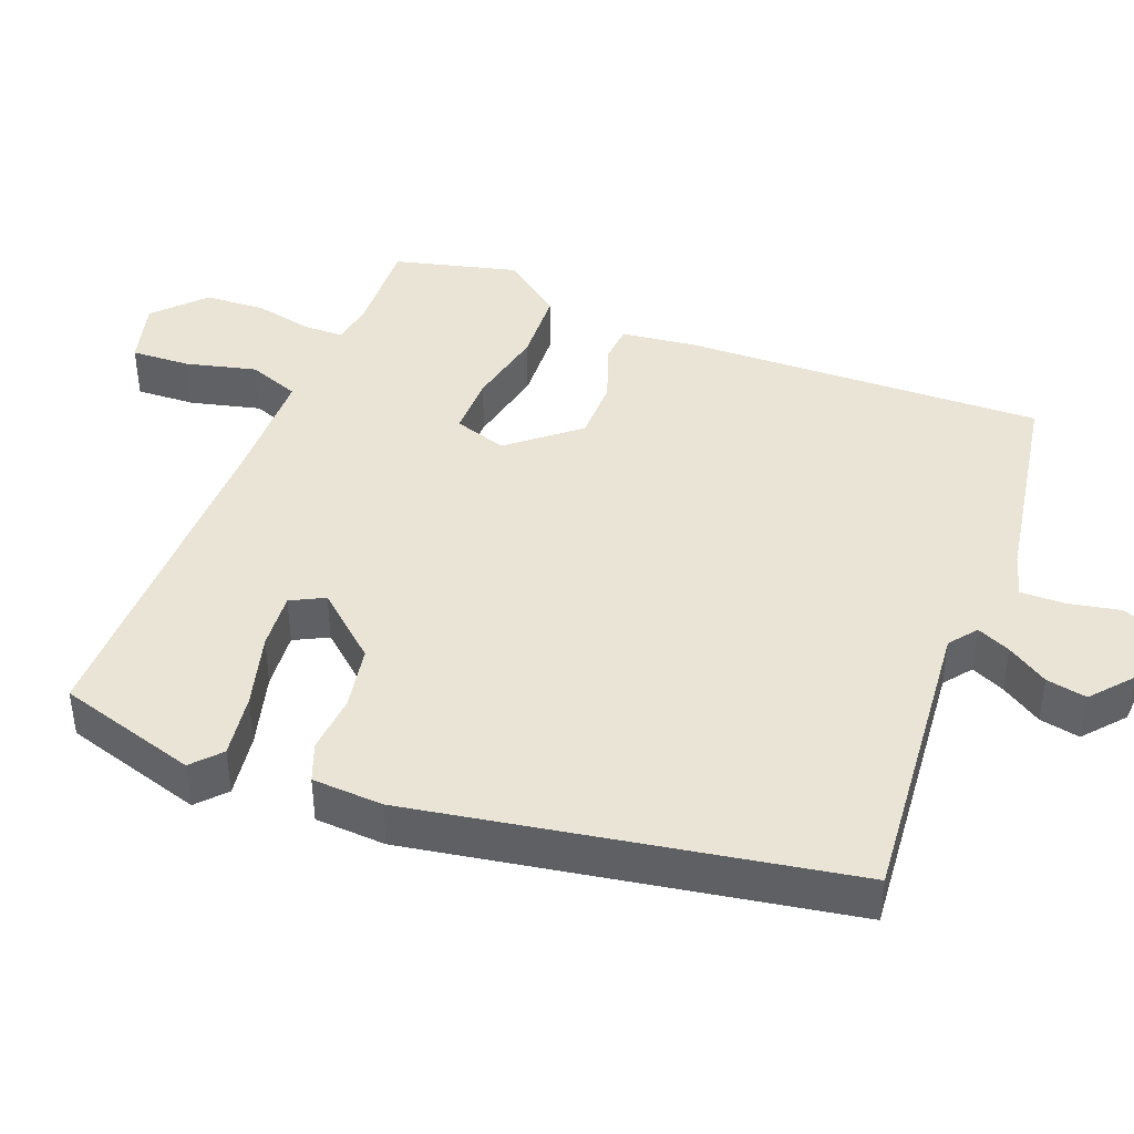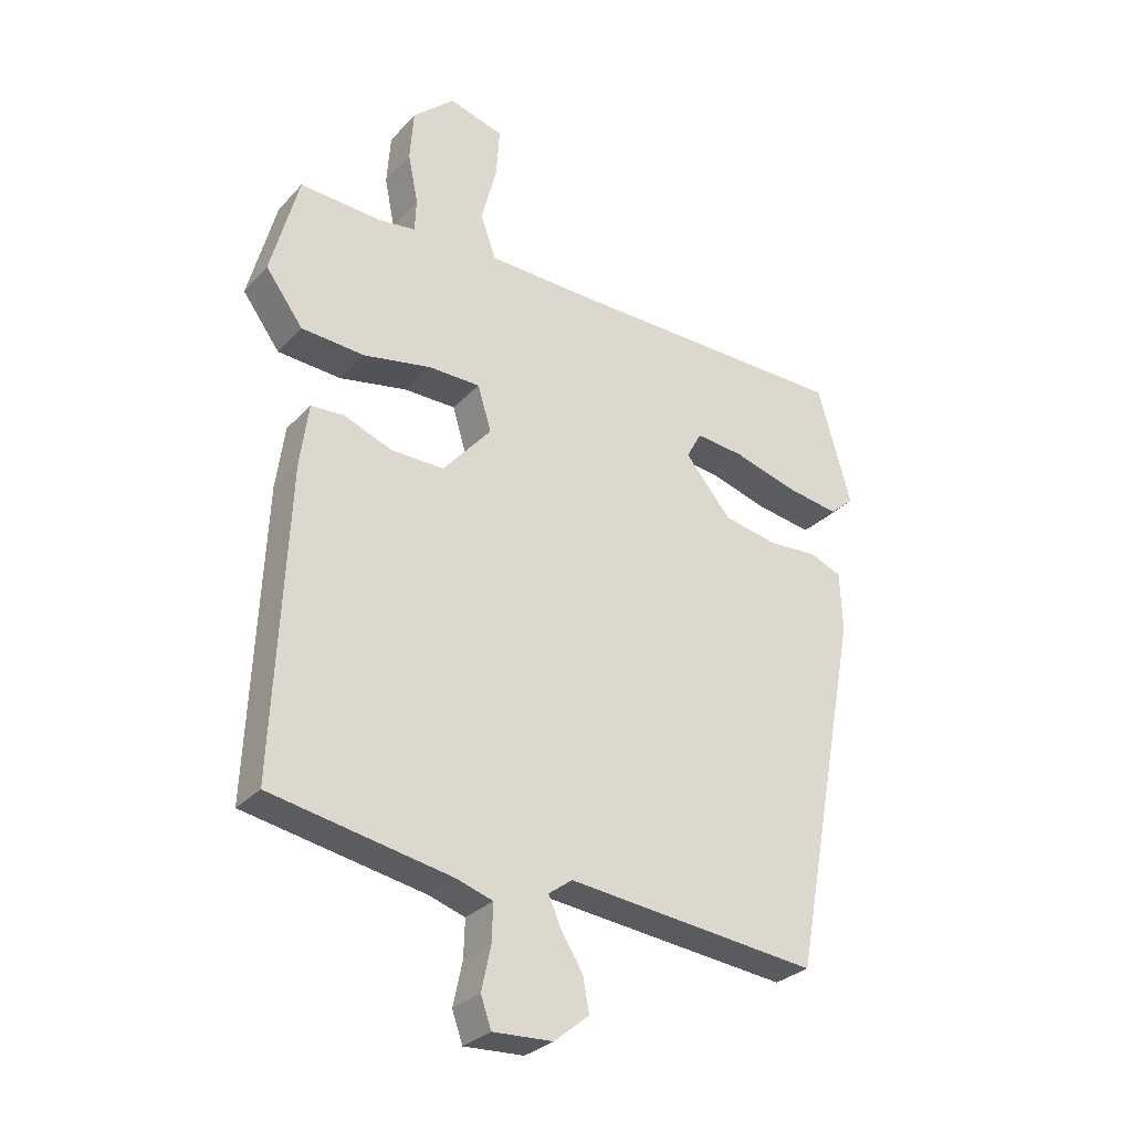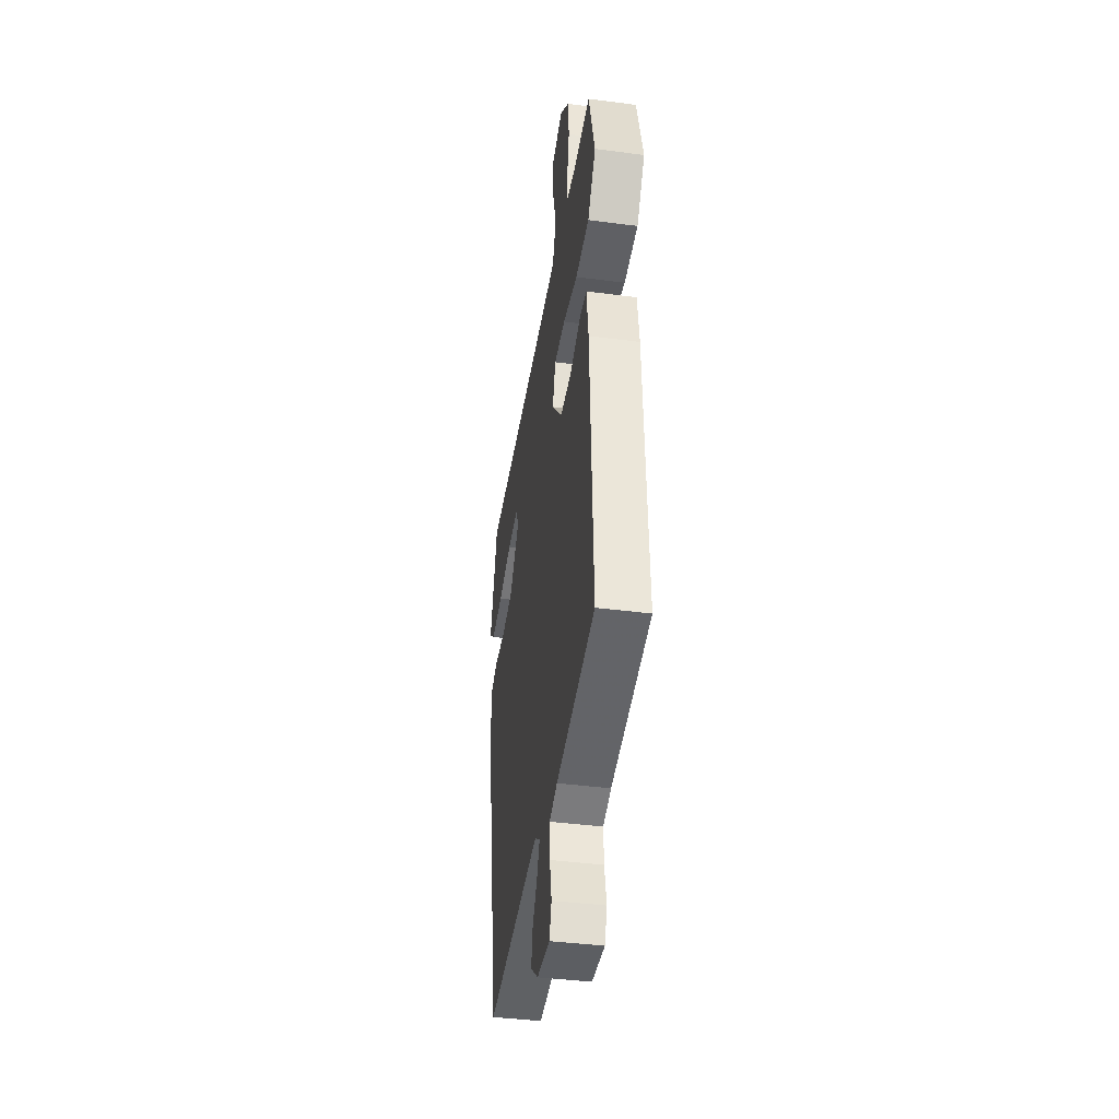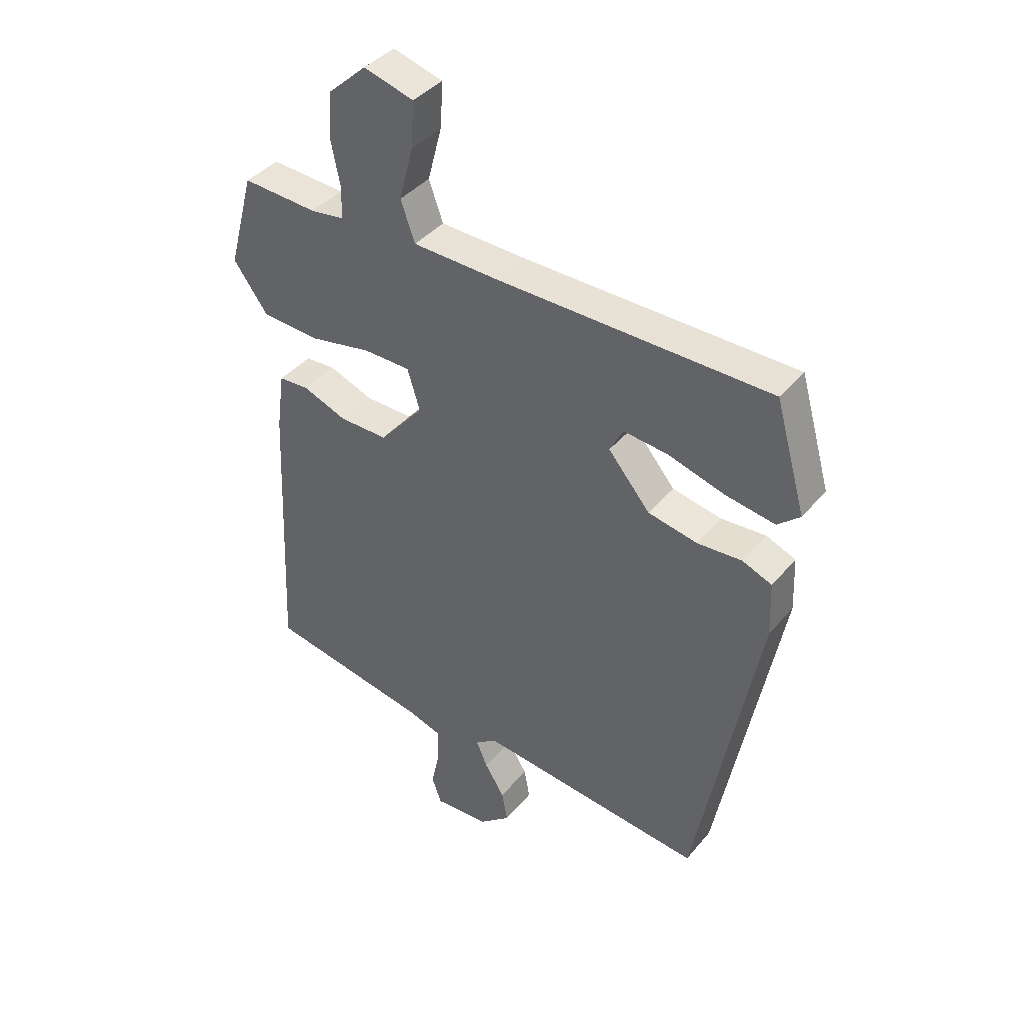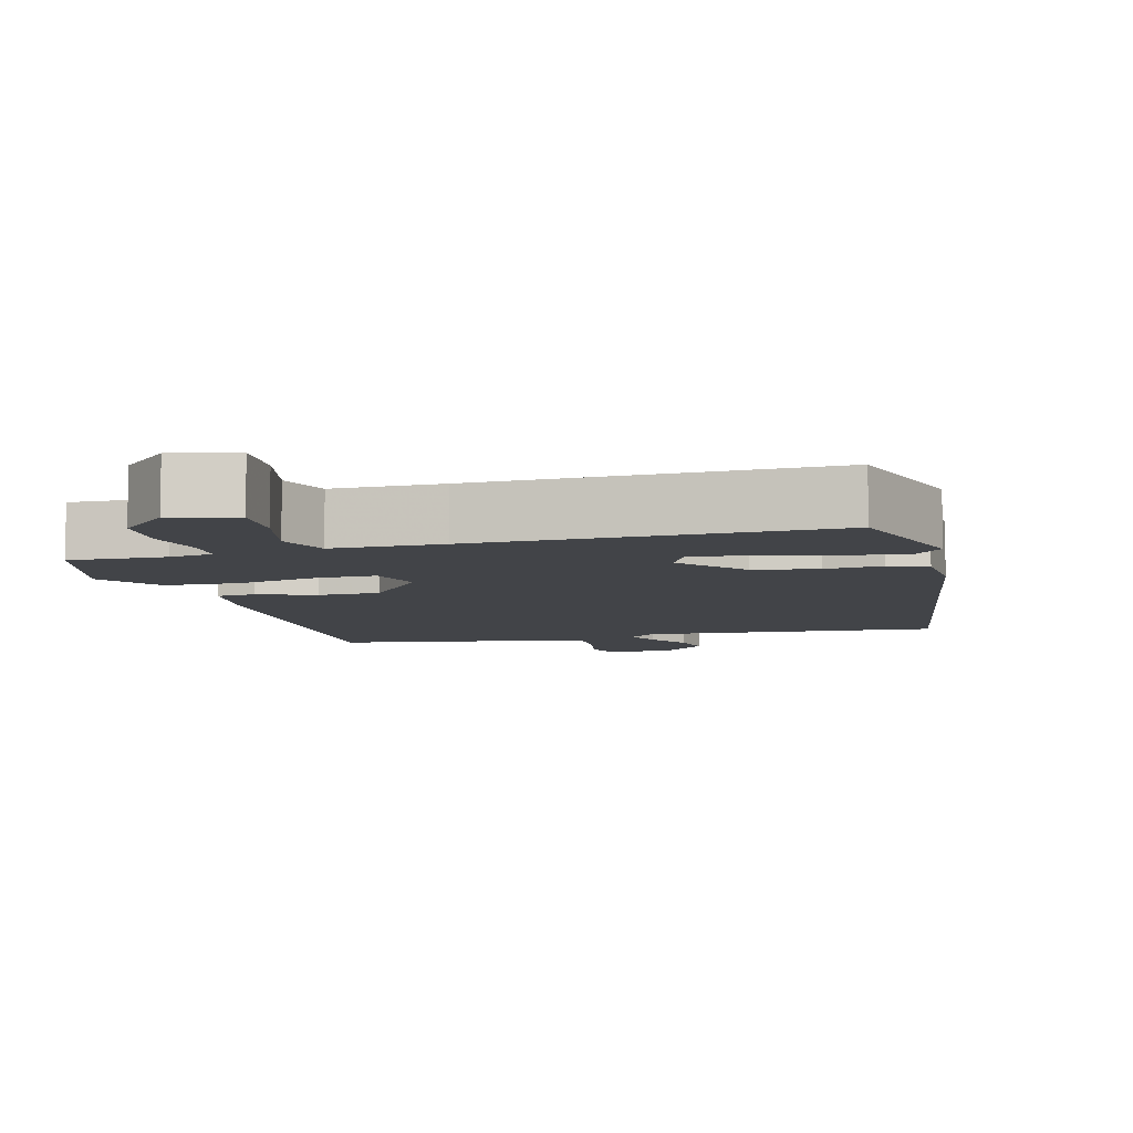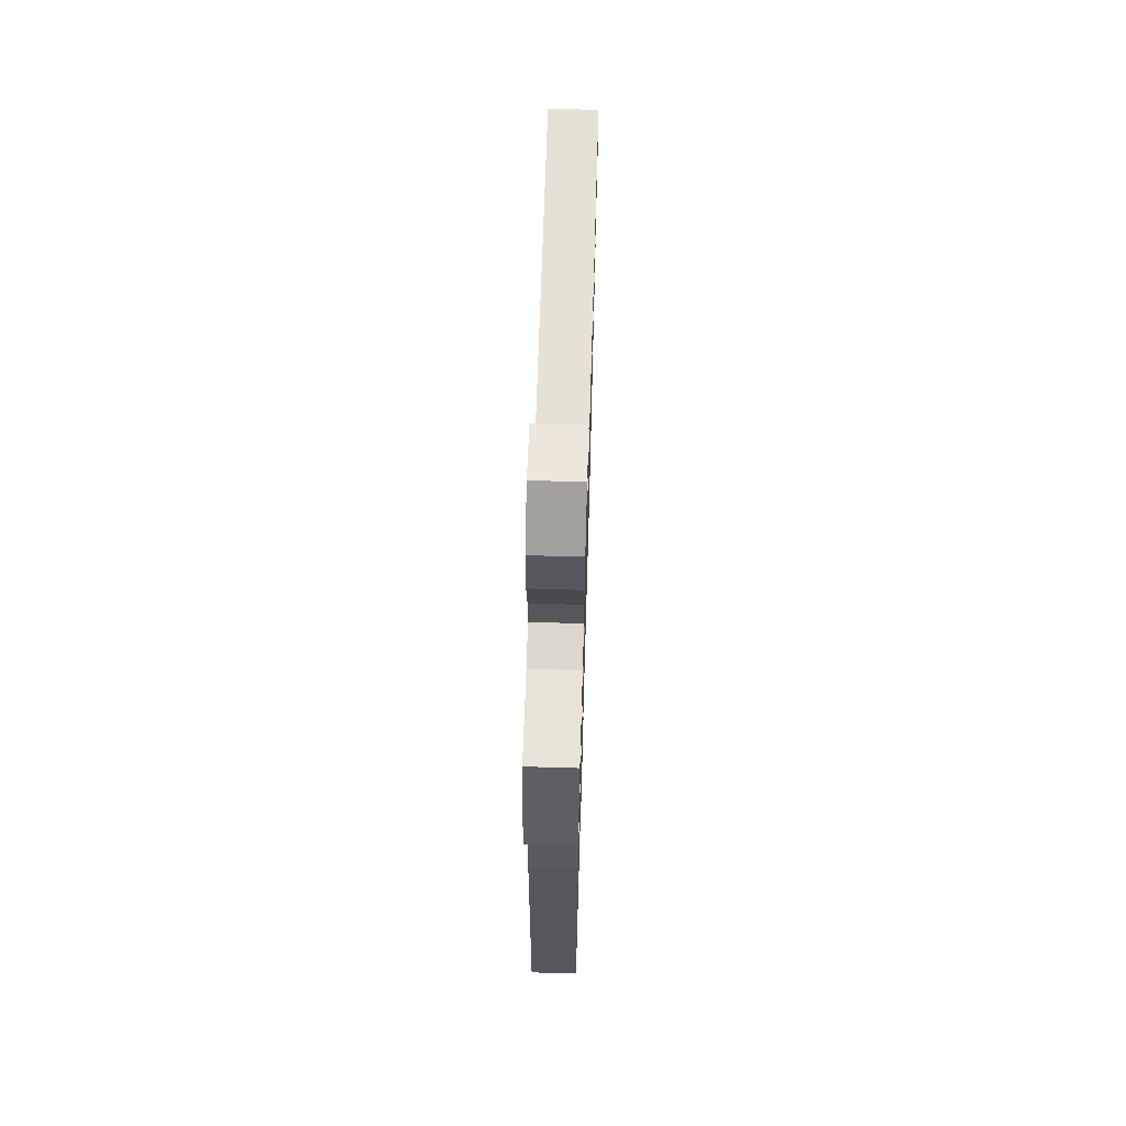
<metadata>
{"format":"obj","ext":"obj","renderer":"f3d","projection":"perspective","resolution":1024,"background":"white","views":[{"elev":42.4,"azim":112.2,"up":"+Y"},{"elev":-29.6,"azim":-33.9,"up":"+Z"},{"elev":-40.7,"azim":-99.1,"up":"+Z"},{"elev":39.9,"azim":35.6,"up":"+Z"},{"elev":-7.7,"azim":16.1,"up":"+Y"},{"elev":65.4,"azim":-88.3,"up":"+Z"}]}
</metadata>
<code>
v -0.492 0.07 0.501
v -0.36 0.07 0.493
v -0.301 0.07 0.501
v -0.299 0.07 0.555
v -0.315 0.07 0.635
v -0.309 0.07 0.717
v -0.242 0.07 0.778
v -0.154 0.07 0.753
v -0.159 0.07 0.673
v -0.184 0.07 0.578
v -0.159 0.07 0.508
v -0.009 0.07 0.503
v 0.474 0.07 0.497
v 0.528 0.07 0.307
v 0.489 0.07 0.273
v 0.402 0.07 0.287
v 0.302 0.07 0.316
v 0.224 0.07 0.324
v 0.2 0.07 0.279
v 0.274 0.07 0.191
v 0.361 0.07 0.174
v 0.44 0.07 0.179
v 0.492 0.07 0.158
v 0.496 0.07 0.062
v 0.386 0.07 -0.519
v -0.018 0.07 -0.476
v -0.056 0.07 -0.504
v -0.036 0.07 -0.55
v -0.001 0.07 -0.606
v 0.009 0.07 -0.661
v -0.047 0.07 -0.707
v -0.143 0.07 -0.712
v -0.16 0.07 -0.664
v -0.145 0.07 -0.594
v -0.143 0.07 -0.534
v -0.202 0.07 -0.515
v -0.491 0.07 -0.461
v -0.469 0.07 0.028
v -0.455 0.07 0.13
v -0.402 0.07 0.133
v -0.324 0.07 0.103
v -0.239 0.07 0.102
v -0.161 0.07 0.193
v -0.183 0.07 0.265
v -0.266 0.07 0.266
v -0.375 0.07 0.245
v -0.477 0.07 0.252
v -0.537 0.07 0.334
v -0.492 0 0.501
v -0.36 0 0.493
v -0.301 0 0.501
v -0.299 0 0.555
v -0.315 0 0.635
v -0.309 0 0.717
v -0.242 0 0.778
v -0.154 0 0.753
v -0.159 0 0.673
v -0.184 0 0.578
v -0.159 0 0.508
v -0.009 0 0.503
v 0.474 0 0.497
v 0.528 0 0.307
v 0.489 0 0.273
v 0.402 0 0.287
v 0.302 0 0.316
v 0.224 0 0.324
v 0.2 0 0.279
v 0.274 0 0.191
v 0.361 0 0.174
v 0.44 0 0.179
v 0.492 0 0.158
v 0.496 0 0.062
v 0.386 0 -0.519
v -0.018 0 -0.476
v -0.056 0 -0.504
v -0.036 0 -0.55
v -0.001 0 -0.606
v 0.009 0 -0.661
v -0.047 0 -0.707
v -0.143 0 -0.712
v -0.16 0 -0.664
v -0.145 0 -0.594
v -0.143 0 -0.534
v -0.202 0 -0.515
v -0.491 0 -0.461
v -0.469 0 0.028
v -0.455 0 0.13
v -0.402 0 0.133
v -0.324 0 0.103
v -0.239 0 0.102
v -0.161 0 0.193
v -0.183 0 0.265
v -0.266 0 0.266
v -0.375 0 0.245
v -0.477 0 0.252
v -0.537 0 0.334
f 48 1 2
f 47 48 2
f 46 47 2
f 45 46 2
f 44 45 2 3
f 39 40 41
f 38 39 41
f 37 38 41
f 36 37 41
f 35 36 41 42
f 32 33 34
f 31 32 34
f 30 31 34
f 29 30 34
f 28 29 34
f 27 28 34 35
f 35 42 43
f 27 35 43
f 26 27 43
f 24 25 26
f 23 24 26
f 22 23 26
f 21 22 26
f 15 16 17
f 14 15 17
f 13 14 17
f 12 13 17
f 11 12 17 18
f 8 9 10
f 7 8 10
f 6 7 10
f 5 6 10
f 4 5 10
f 4 10 11
f 3 4 11
f 44 3 11
f 11 18 19
f 44 11 19
f 43 44 19
f 20 21 26 43
f 19 20 43
f 50 49 96
f 50 96 95
f 50 95 94
f 50 94 93
f 51 50 93 92
f 89 88 87
f 89 87 86
f 89 86 85
f 89 85 84
f 90 89 84 83
f 82 81 80
f 82 80 79
f 82 79 78
f 82 78 77
f 82 77 76
f 83 82 76 75
f 91 90 83
f 91 83 75
f 91 75 74
f 74 73 72
f 74 72 71
f 74 71 70
f 74 70 69
f 65 64 63
f 65 63 62
f 65 62 61
f 65 61 60
f 66 65 60 59
f 58 57 56
f 58 56 55
f 58 55 54
f 58 54 53
f 58 53 52
f 59 58 52
f 59 52 51
f 59 51 92
f 67 66 59
f 67 59 92
f 67 92 91
f 91 74 69 68
f 91 68 67
f 1 49 50 2
f 2 50 51 3
f 3 51 52 4
f 4 52 53 5
f 5 53 54 6
f 6 54 55 7
f 7 55 56 8
f 8 56 57 9
f 9 57 58 10
f 10 58 59 11
f 11 59 60 12
f 12 60 61 13
f 13 61 62 14
f 14 62 63 15
f 15 63 64 16
f 16 64 65 17
f 17 65 66 18
f 18 66 67 19
f 19 67 68 20
f 20 68 69 21
f 21 69 70 22
f 22 70 71 23
f 23 71 72 24
f 24 72 73 25
f 25 73 74 26
f 26 74 75 27
f 27 75 76 28
f 28 76 77 29
f 29 77 78 30
f 30 78 79 31
f 31 79 80 32
f 32 80 81 33
f 33 81 82 34
f 34 82 83 35
f 35 83 84 36
f 36 84 85 37
f 37 85 86 38
f 38 86 87 39
f 39 87 88 40
f 40 88 89 41
f 41 89 90 42
f 42 90 91 43
f 43 91 92 44
f 44 92 93 45
f 45 93 94 46
f 46 94 95 47
f 47 95 96 48
f 48 96 49 1

</code>
